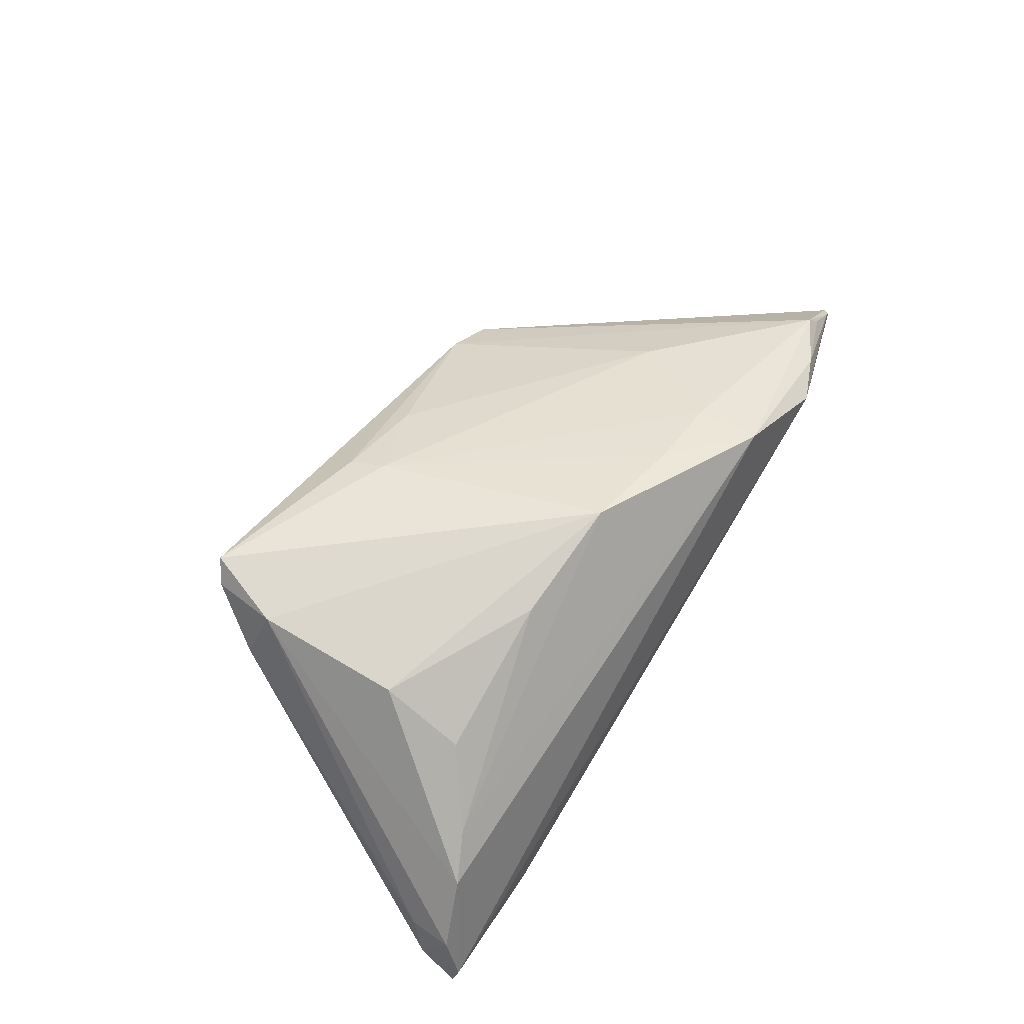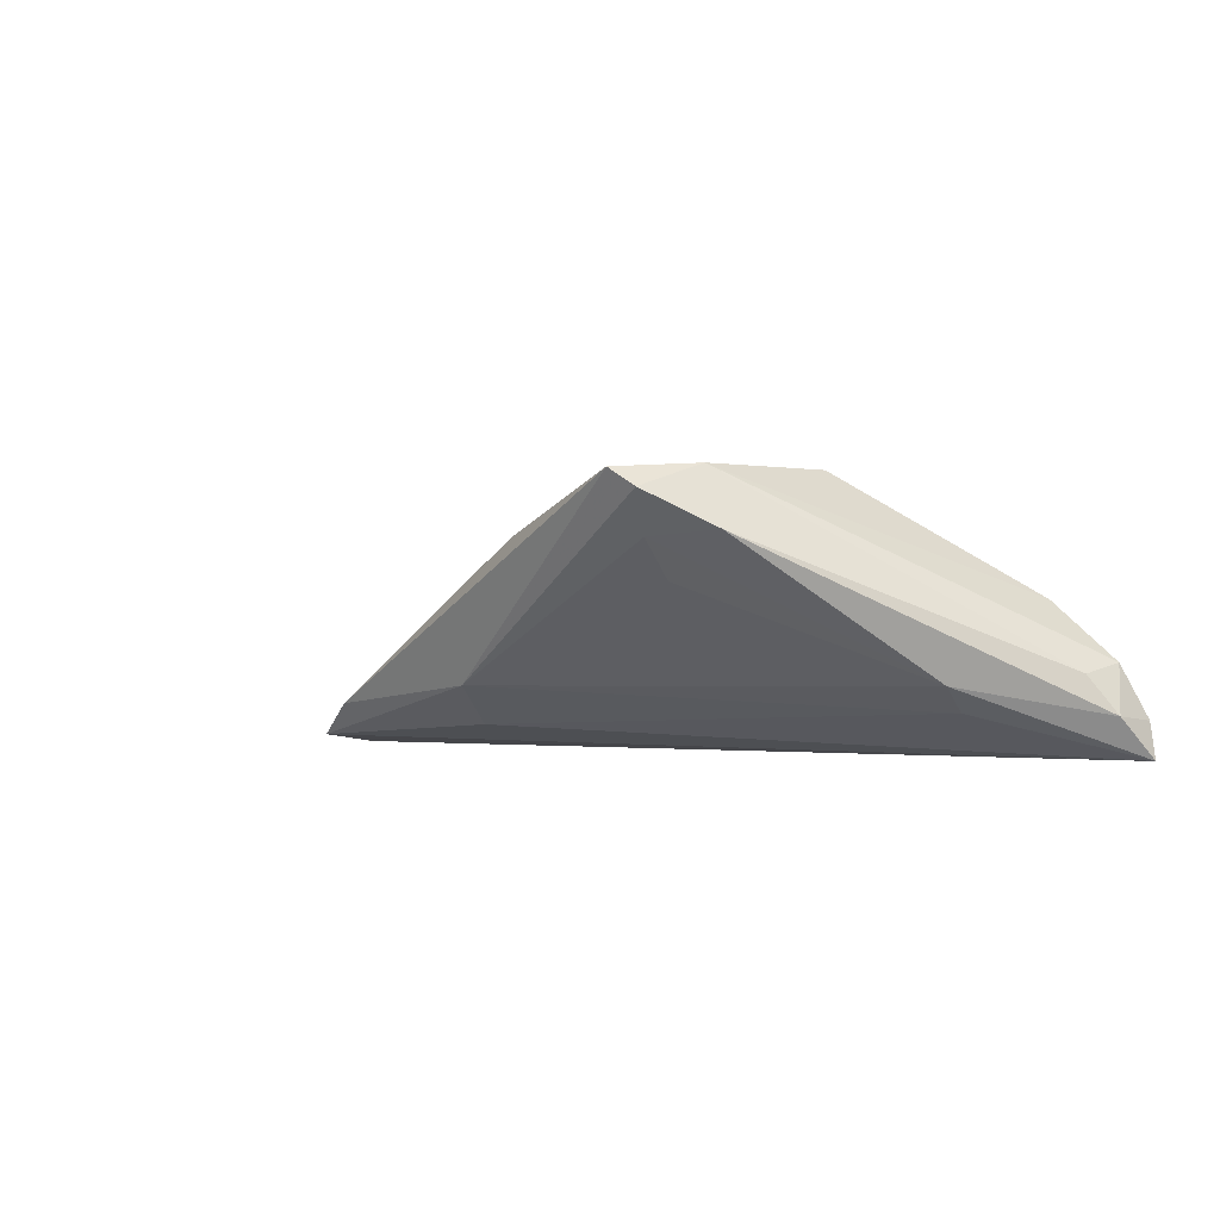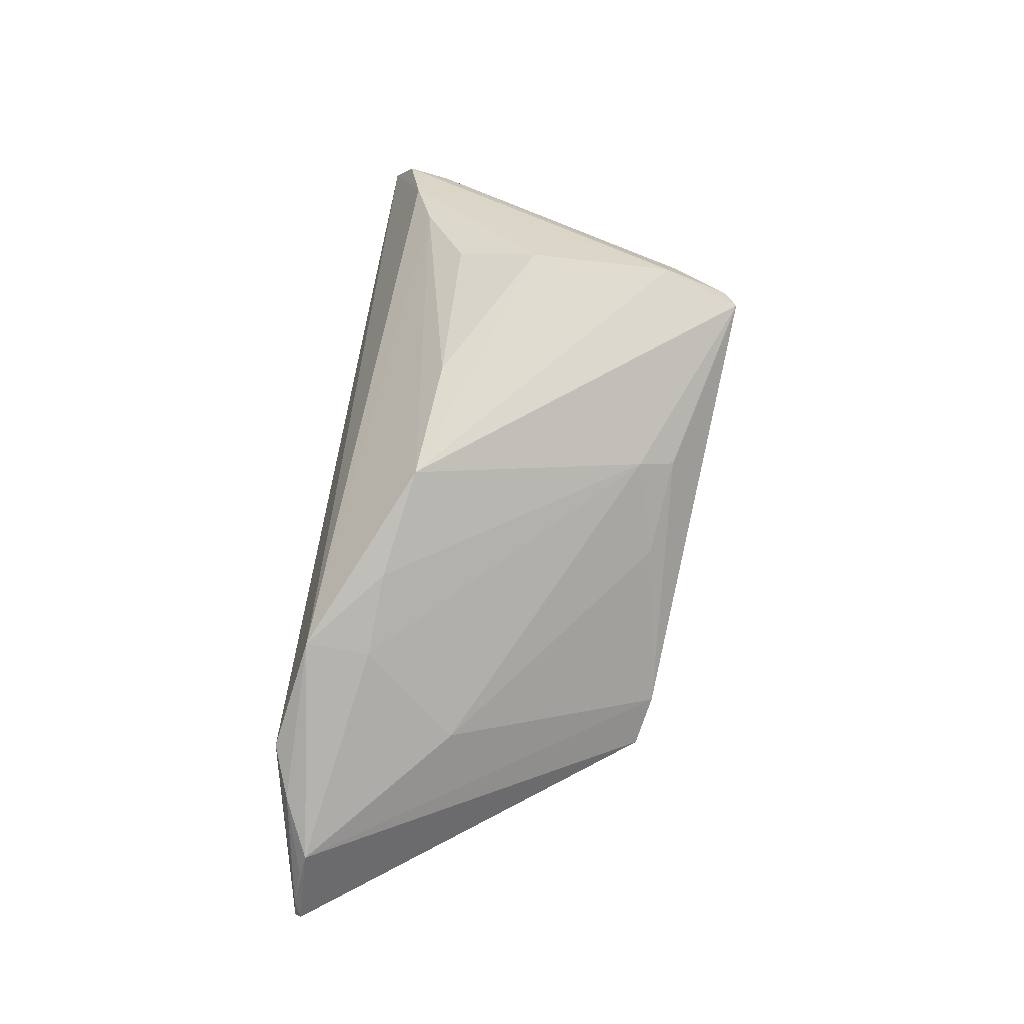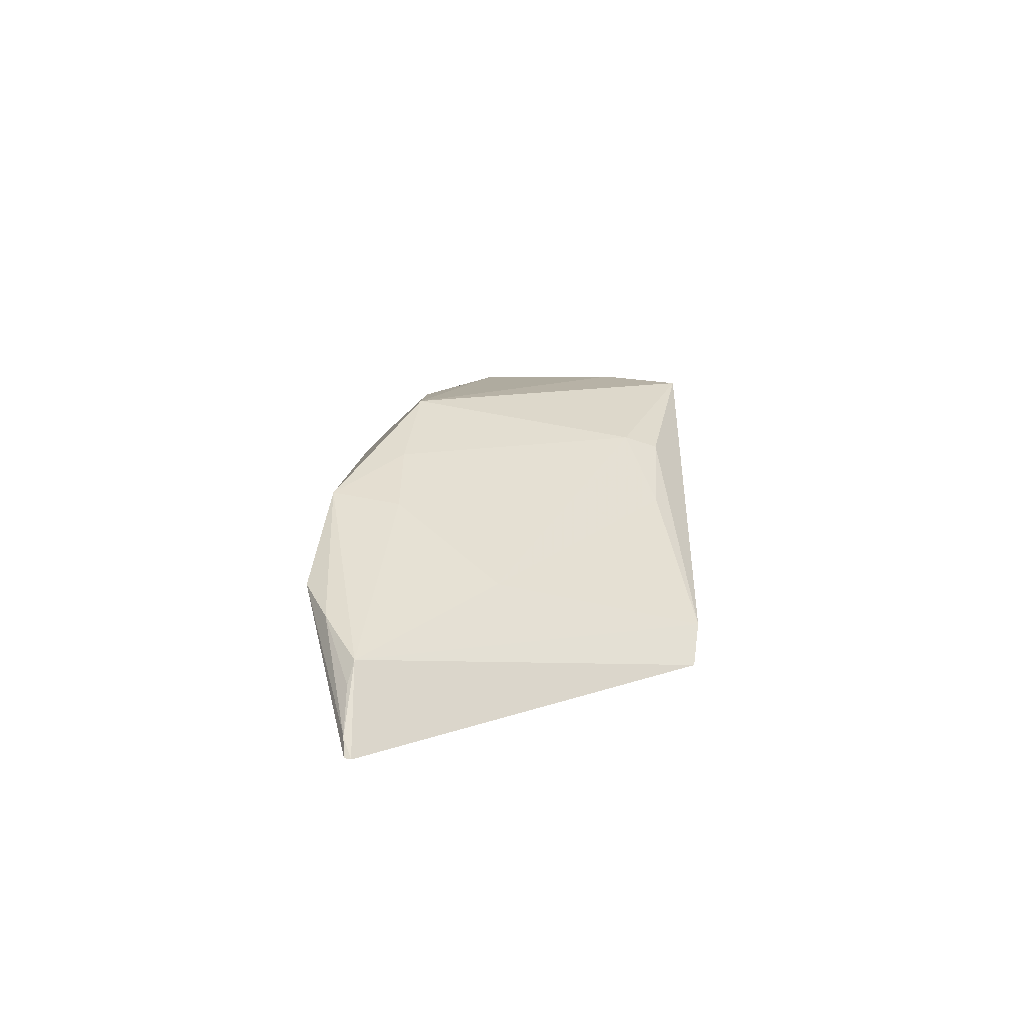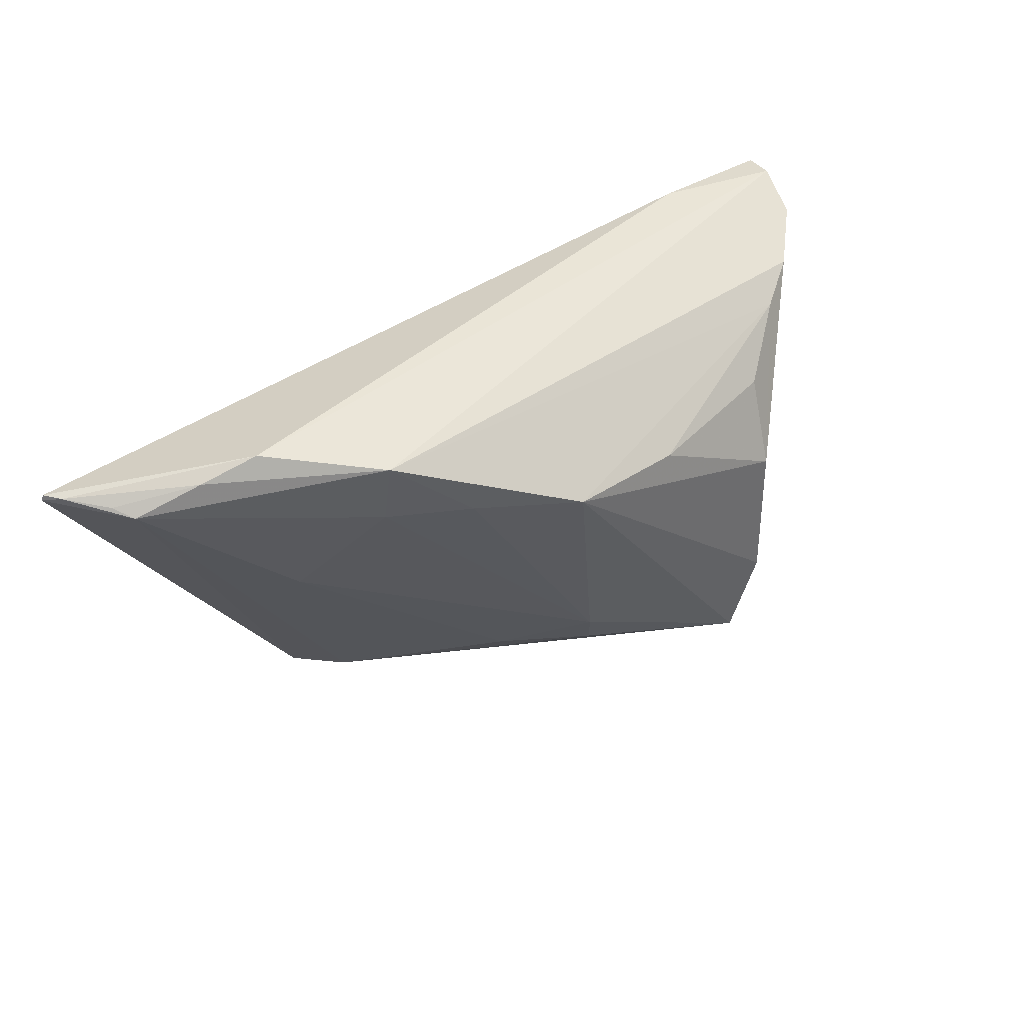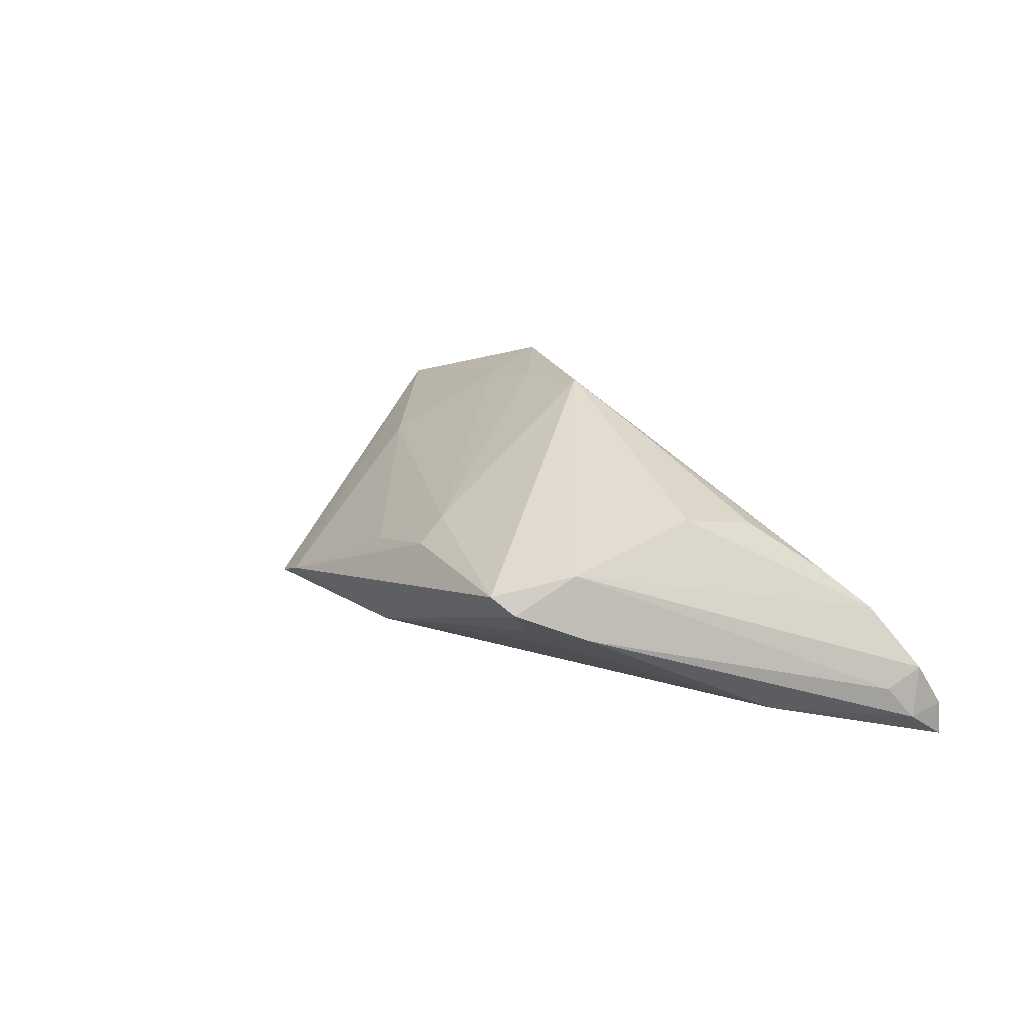
<metadata>
{"format":"obj","ext":"obj","renderer":"f3d","projection":"perspective","resolution":1024,"background":"white","views":[{"elev":72.4,"azim":121.6,"up":"+Z"},{"elev":0.0,"azim":47.9,"up":"+Z"},{"elev":71.3,"azim":-81.8,"up":"+Z"},{"elev":11.3,"azim":-93.6,"up":"+Z"},{"elev":39.3,"azim":-39.2,"up":"+Y"},{"elev":33.6,"azim":51.0,"up":"+Z"}]}
</metadata>
<code>
v -0.06306 0.01758 -0.01139
v 0.02509 -0.03313 0.01762
v -0.008929 -0.02582 0.005155
v 0.02898 -0.02282 0.01829
v 0.001237 -0.02264 0.01266
v -0.006827 0.007676 0.01943
v 0.04303 -0.0004582 -0.005252
v 0.05338 0.02179 -0.00926
v 0.04174 0.003571 -0.008312
v -0.06462 0.01671 -0.01366
v 0.05109 0.01319 -0.004001
v -0.03277 -0.02778 -0.01252
v 0.05446 0.02133 -0.01366
v -0.005373 -0.02797 -0.005772
v -0.05905 0.01718 -0.00654
v 0.02859 -0.003742 0.01834
v -0.02036 0.01019 0.01406
v 0.02563 -0.02834 0.01049
v -0.05006 0.01989 -0.0005486
v 0.009389 0.006574 0.0182
v -0.0644 0.01752 -0.01353
v 0.04409 0.01621 0.004052
v -0.03057 0.01938 0.01085
v 0.02948 0.007114 0.01381
v 0.02779 -0.03152 0.01551
v 0.03283 -0.02409 0.01123
v -0.02701 -0.02917 -0.008476
v -0.03277 -0.02083 -0.01366
v 0.02484 -0.02413 0.005912
v 0.03803 0.01339 0.00774
v -0.03047 0.01095 0.009218
v 0.05144 0.01879 -0.002849
v 0.05354 0.01602 -0.008621
v -0.05743 0.0163 -0.003958
v 0.03688 0.0224 -0.01275
v -0.0382 -0.001524 0.0002293
v 0.002624 -0.02727 0.01101
v -0.008976 -0.02173 -0.01059
v -0.04341 0.0224 0.001764
f 10 13 28
f 5 2 6
f 6 2 4
f 4 16 6
f 27 36 34
f 3 36 27
f 3 5 36
f 16 4 22
f 12 28 13
f 13 38 12
f 10 28 12
f 12 34 10
f 27 34 12
f 7 13 33
f 21 13 10
f 21 35 13
f 39 35 21
f 17 5 6
f 2 5 37
f 5 3 37
f 27 2 37
f 37 3 27
f 6 16 20
f 16 24 20
f 23 17 6
f 30 24 16
f 16 22 30
f 30 20 24
f 6 20 30
f 30 23 6
f 22 23 30
f 9 38 13
f 13 7 9
f 38 9 14
f 14 9 7
f 14 12 38
f 27 12 14
f 14 2 27
f 19 23 39
f 34 23 19
f 31 34 36
f 36 5 31
f 5 17 31
f 31 23 34
f 17 23 31
f 8 23 22
f 13 35 8
f 8 35 39
f 39 23 8
f 33 13 8
f 26 18 7
f 26 7 33
f 33 11 26
f 26 11 4
f 7 18 29
f 29 14 7
f 18 14 29
f 10 34 1
f 1 21 10
f 39 21 1
f 1 19 39
f 32 8 22
f 4 11 32
f 32 22 4
f 32 11 33
f 33 8 32
f 25 4 2
f 25 26 4
f 18 26 25
f 2 14 25
f 25 14 18
f 34 19 15
f 15 1 34
f 19 1 15

</code>
